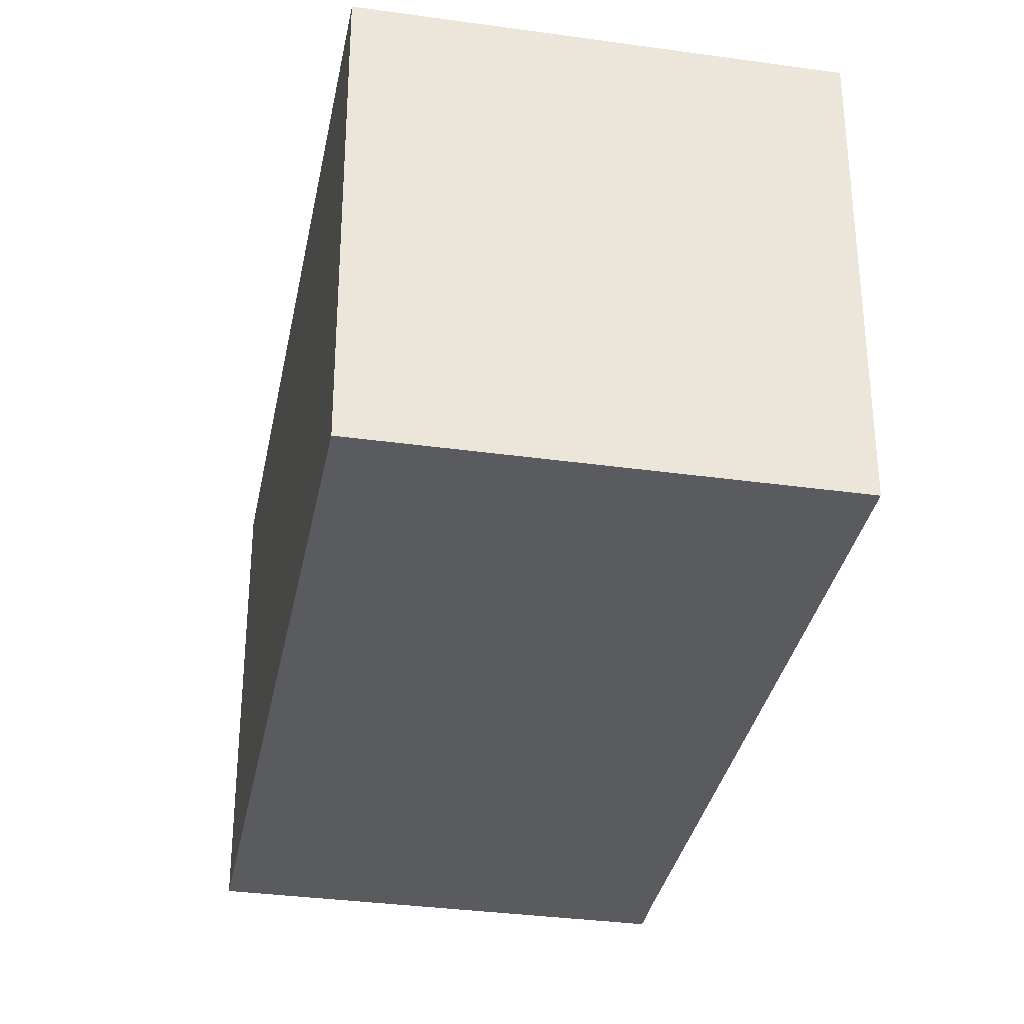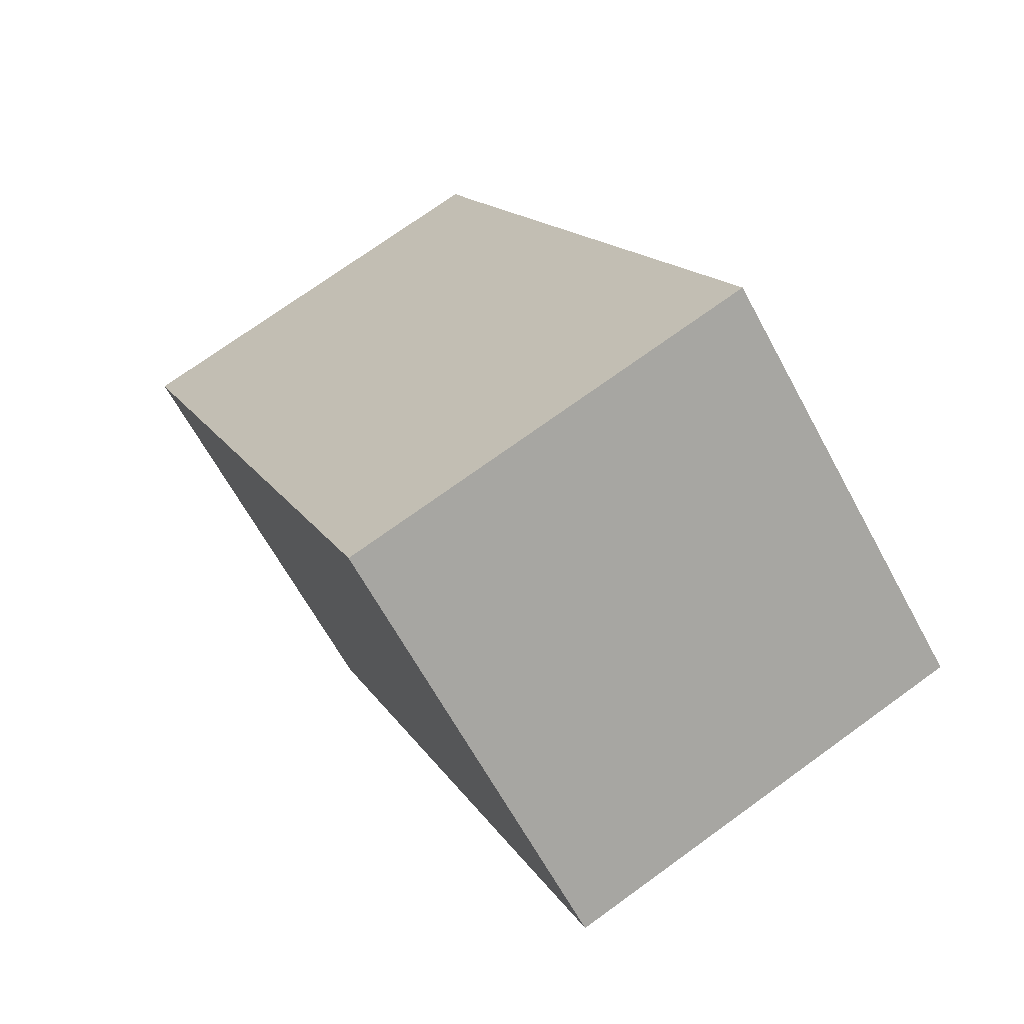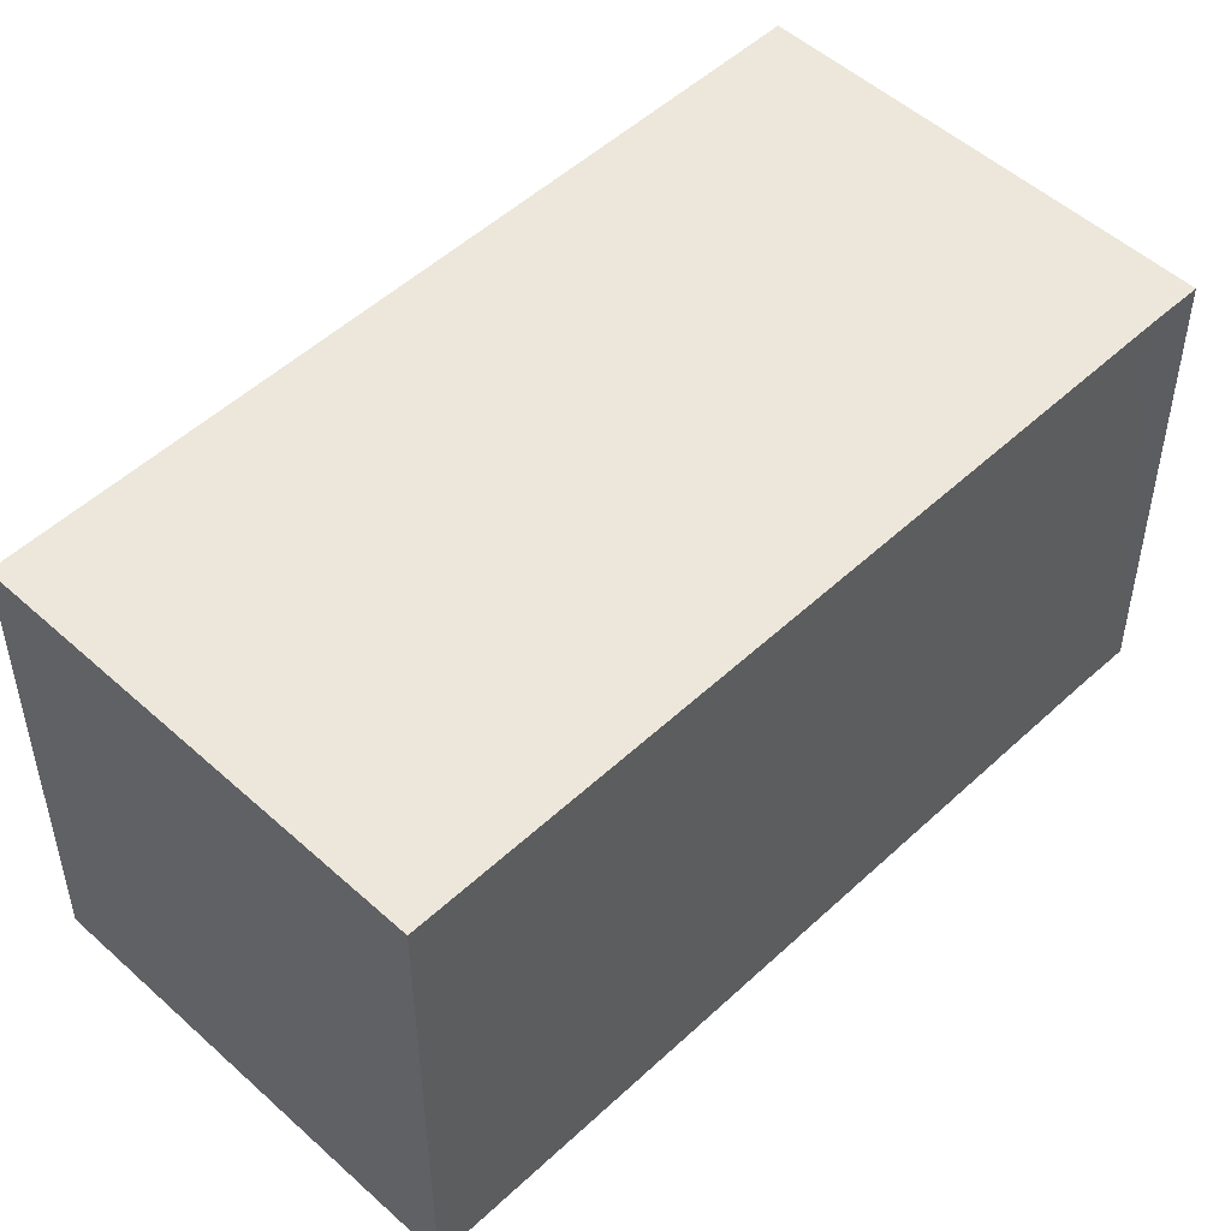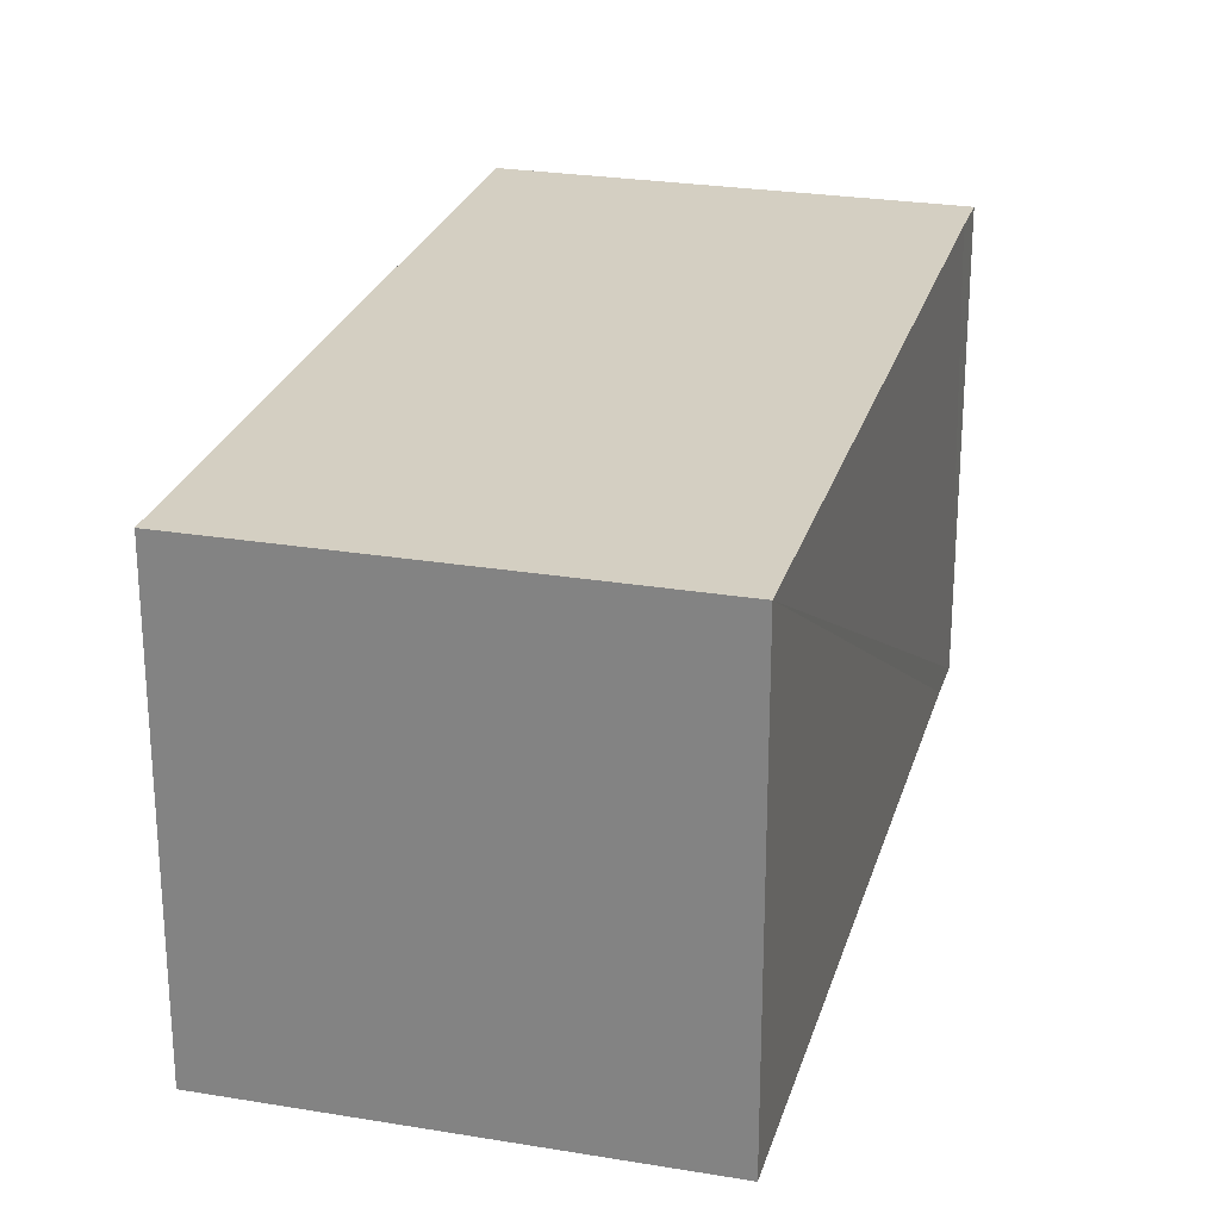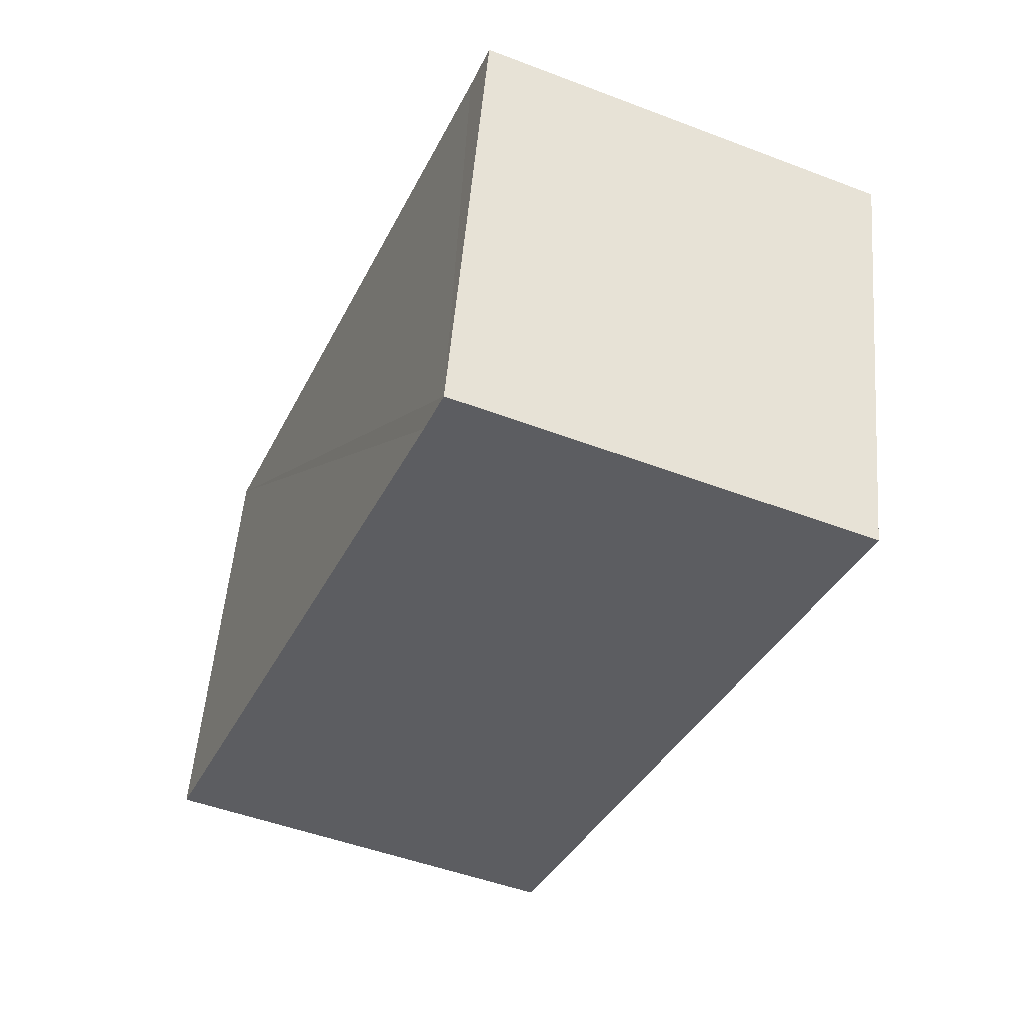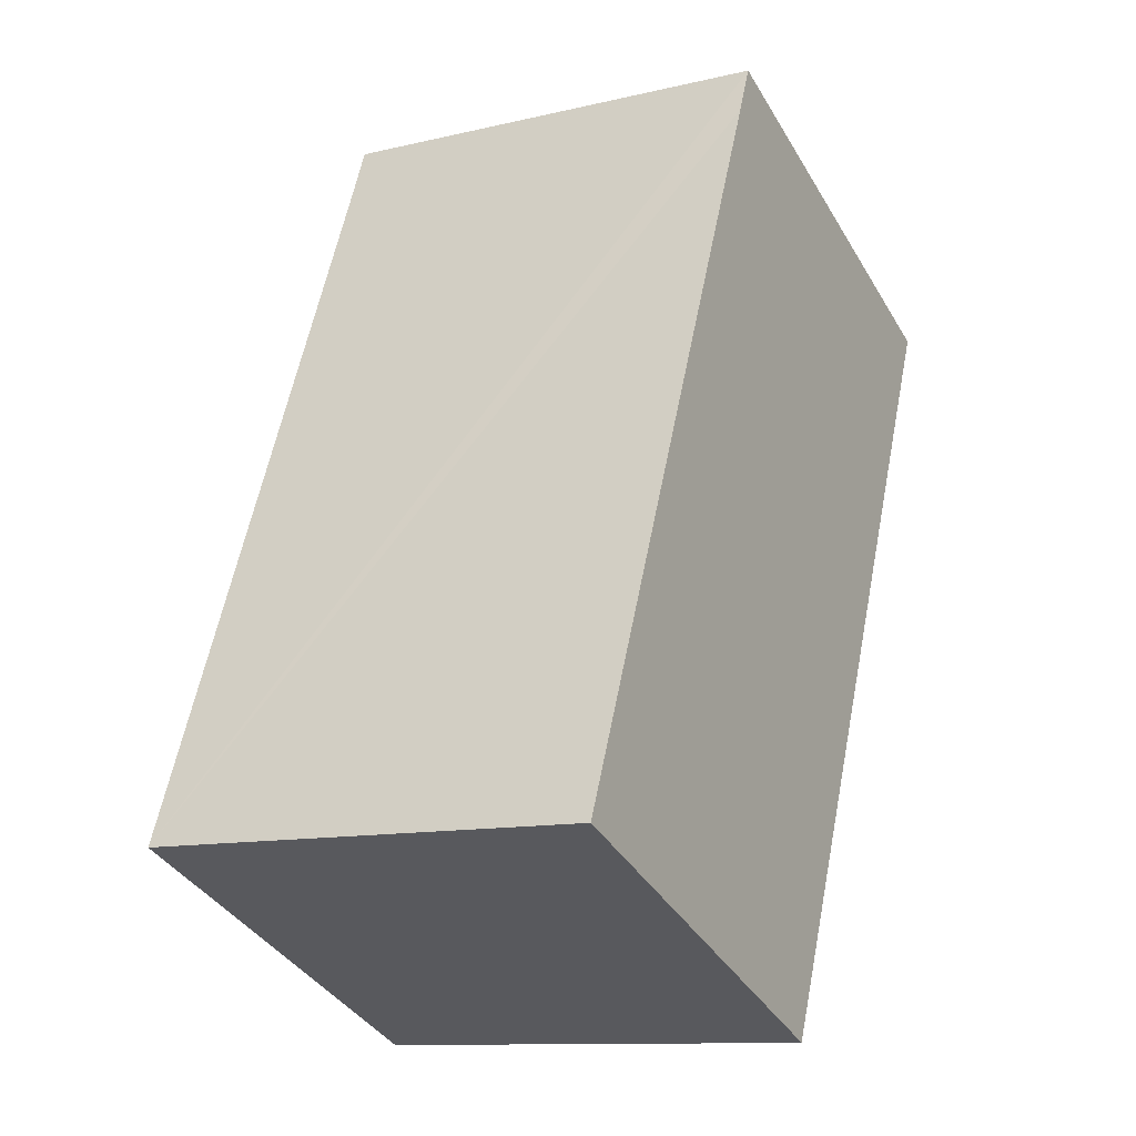
<metadata>
{"format":"obj","ext":"obj","renderer":"f3d","projection":"perspective","resolution":1024,"background":"white","views":[{"elev":-33.5,"azim":-168.0,"up":"+Y"},{"elev":-64.3,"azim":-151.7,"up":"+Z"},{"elev":51.3,"azim":-112.6,"up":"+Y"},{"elev":25.7,"azim":-142.2,"up":"+Y"},{"elev":53.2,"azim":4.7,"up":"+Z"},{"elev":-11.6,"azim":-60.4,"up":"+Z"}]}
</metadata>
<code>
v  6.001 6.735 -2.529
v  4.76 6.735 11.36
v  10.75 6.735 8.834
v  4.476 6.735 10.65
v  0 6.735 4.124e-16
v  4.76 -6.955e-16 11.36
v  10.75 -5.409e-16 8.834
v  6.001 1.549e-16 -2.529
v  0 0 0
v  4.476 -6.523e-16 10.65
g defaultobject
f 1 2 3
f 2 1 4
f 4 1 5
f 6 3 2
f 3 6 7
f 7 1 3
f 1 7 8
f 8 5 1
f 5 8 9
f 4 6 2
f 6 4 5
f 6 5 10
f 10 5 9
f 10 7 6
f 7 10 8
f 8 10 9

</code>
